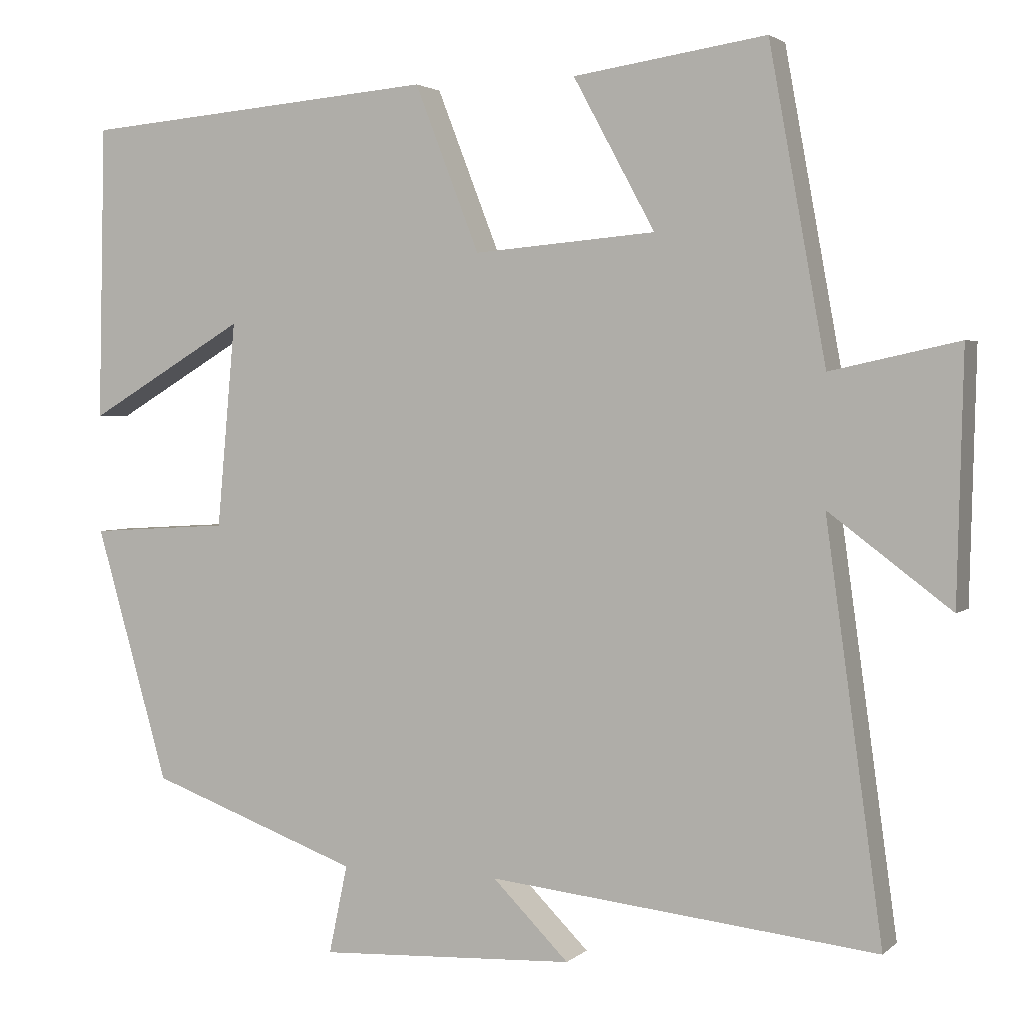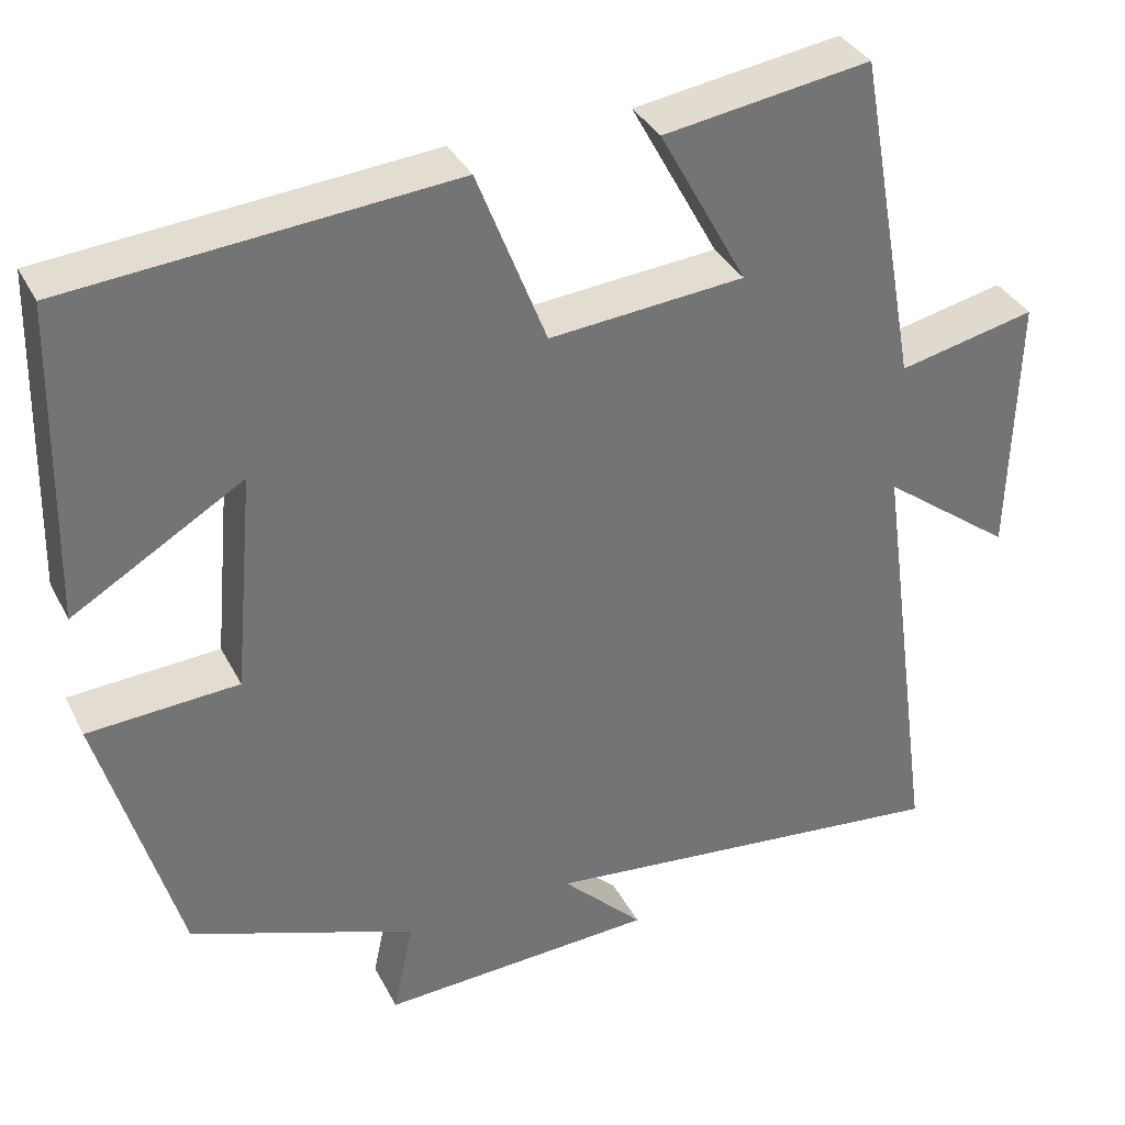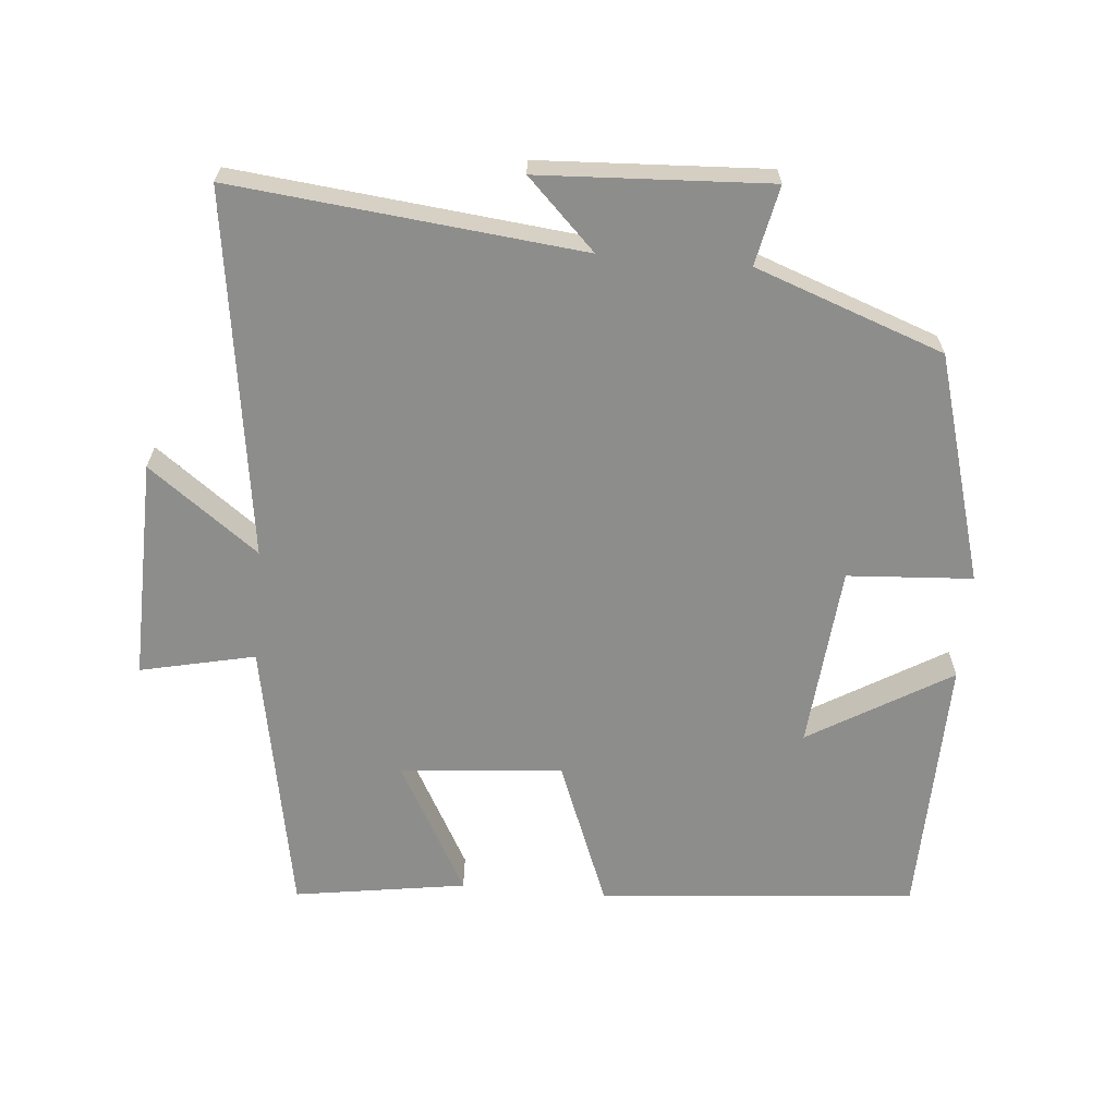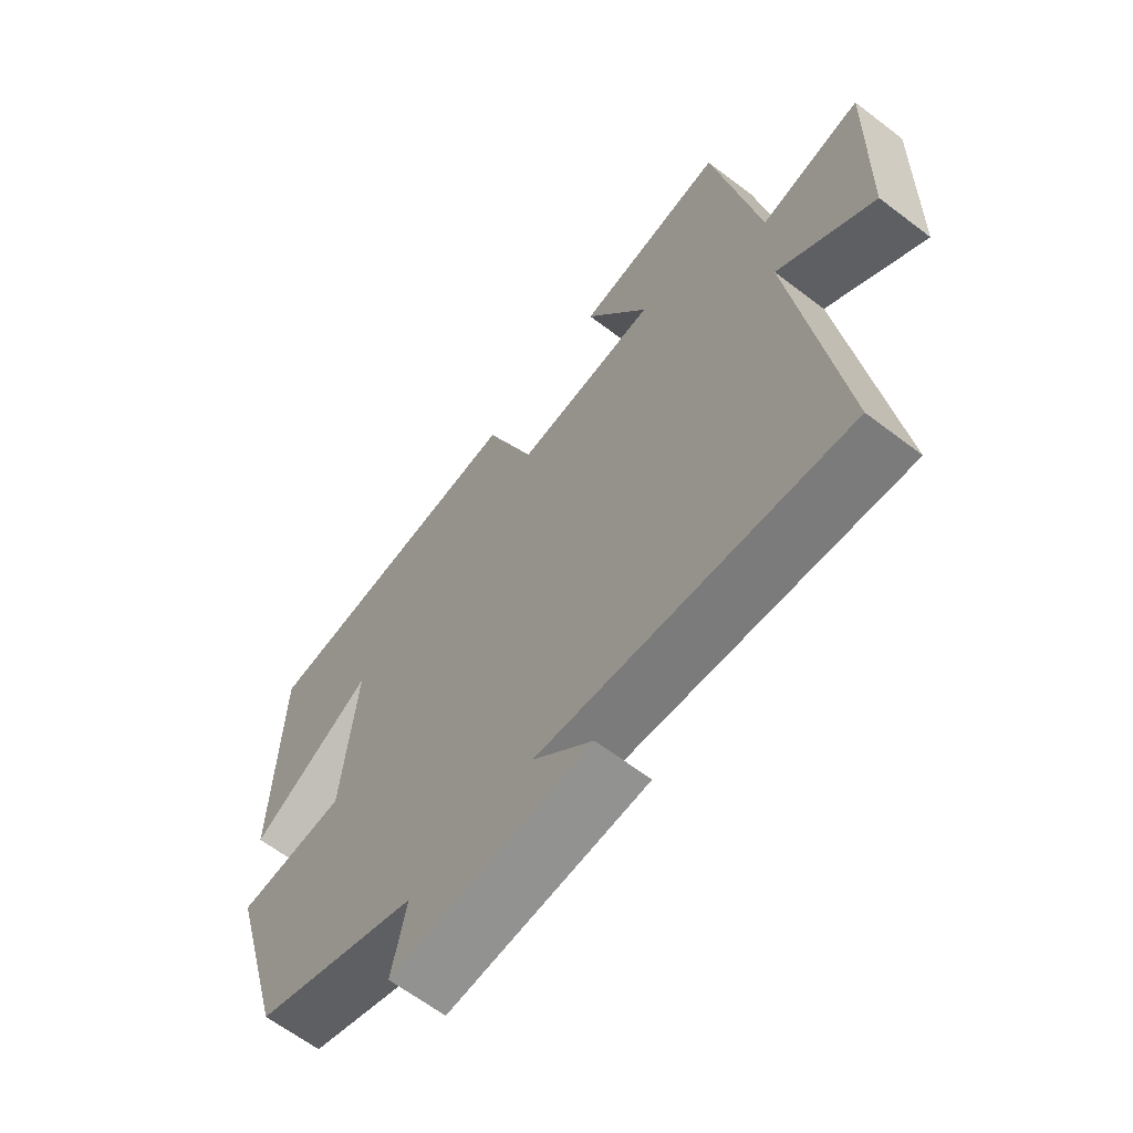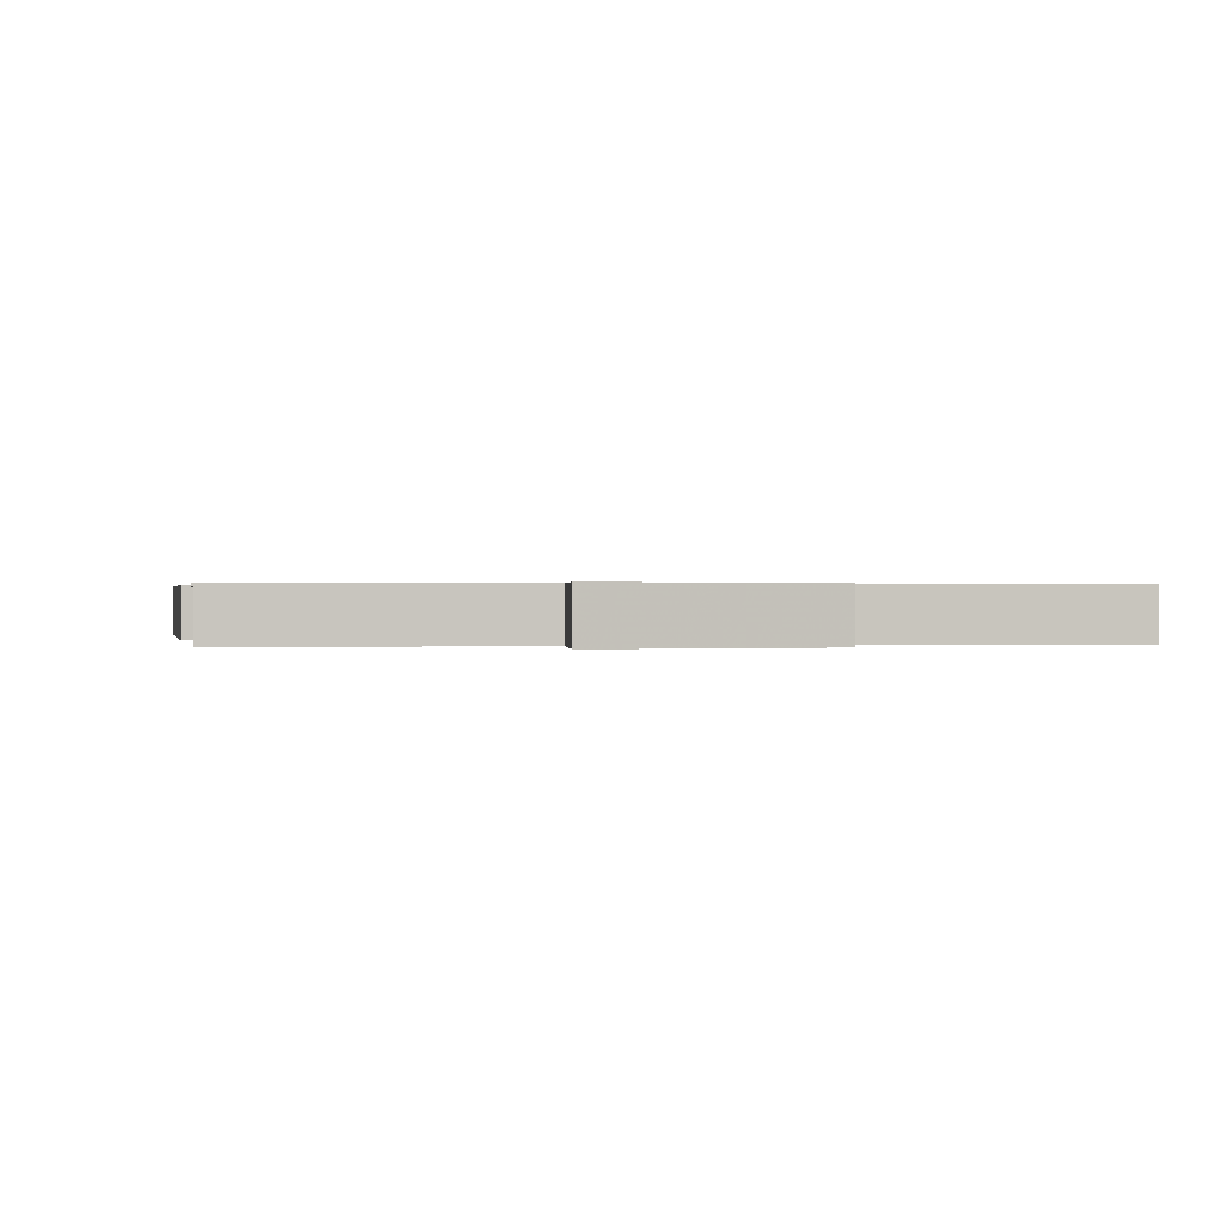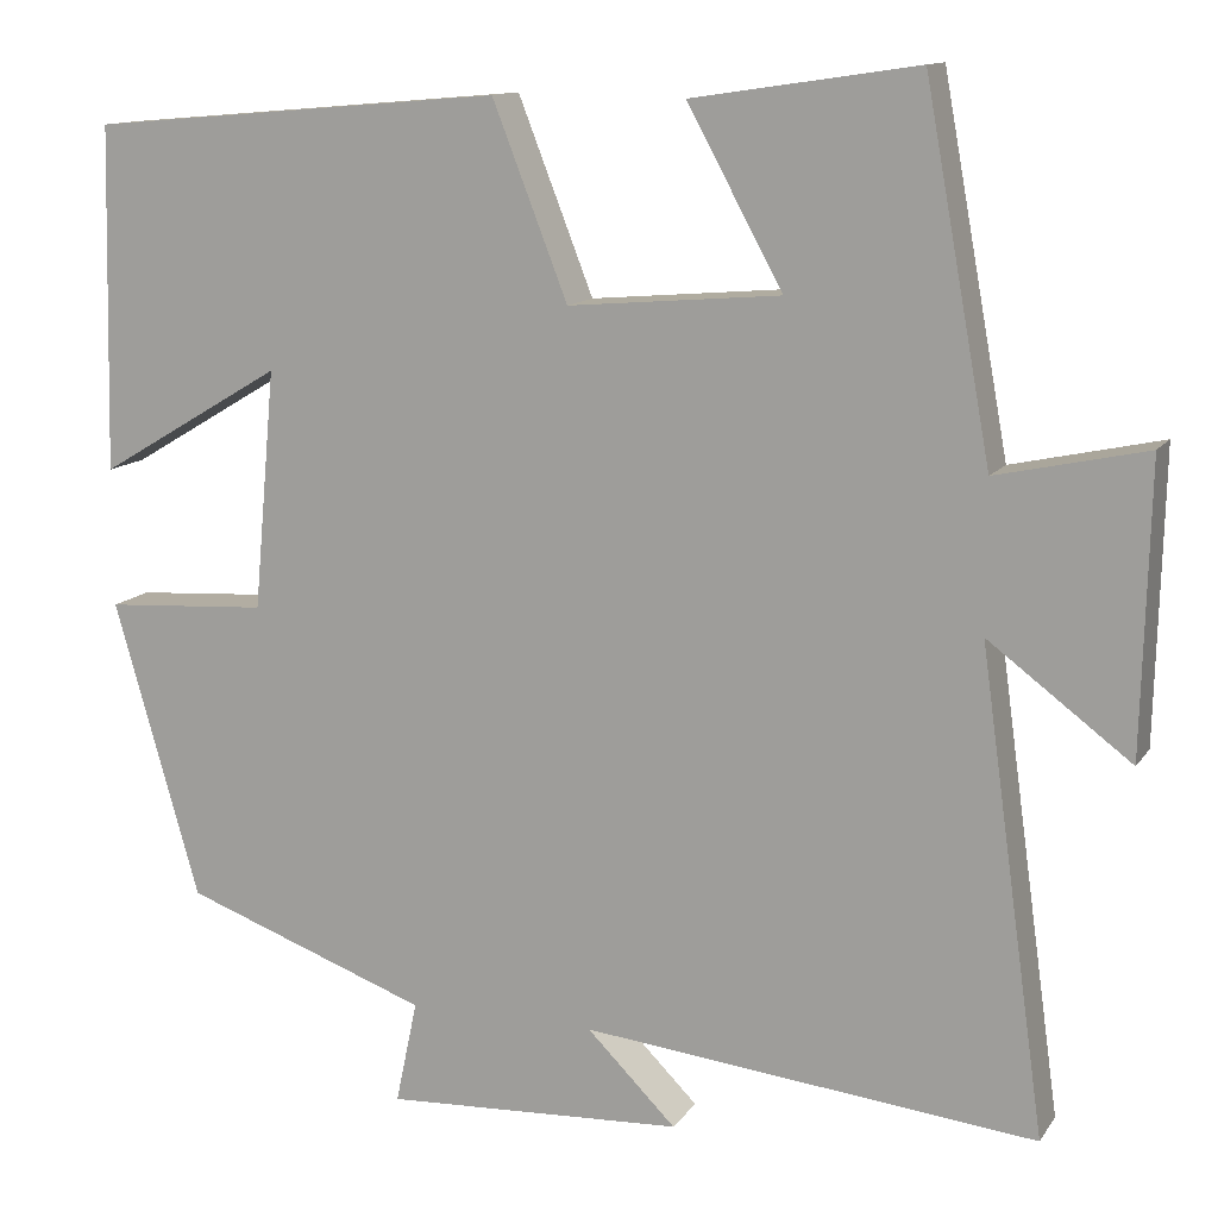
<metadata>
{"format":"obj","ext":"obj","renderer":"f3d","projection":"perspective","resolution":1024,"background":"white","views":[{"elev":2.7,"azim":22.5,"up":"+Z"},{"elev":35.3,"azim":-24.3,"up":"+Z"},{"elev":-64.4,"azim":175.1,"up":"+Y"},{"elev":-63.8,"azim":52.4,"up":"+Z"},{"elev":0.3,"azim":73.9,"up":"+Y"},{"elev":12.4,"azim":21.4,"up":"+Z"}]}
</metadata>
<code>
v 0.573 0.07 -0.554
v 0.073 0.07 -0.5
v 0.171 0.07 -0.598
v -0.159 0.07 -0.614
v -0.135 0.07 -0.5
v -0.406 0.07 -0.401
v -0.5 0.07 -0.073
v -0.32 0.07 -0.062
v -0.296 0.07 0.202
v -0.5 0.07 0.081
v -0.491 0.07 0.461
v -0.033 0.07 0.5
v 0.05 0.07 0.287
v 0.284 0.07 0.307
v 0.179 0.07 0.5
v 0.427 0.07 0.537
v 0.5 0.07 0.137
v 0.665 0.07 0.173
v 0.657 0.07 -0.145
v 0.5 0.07 -0.027
v 0.573 0 -0.554
v 0.073 0 -0.5
v 0.171 0 -0.598
v -0.159 0 -0.614
v -0.135 0 -0.5
v -0.406 0 -0.401
v -0.5 0 -0.073
v -0.32 0 -0.062
v -0.296 0 0.202
v -0.5 0 0.081
v -0.491 0 0.461
v -0.033 0 0.5
v 0.05 0 0.287
v 0.284 0 0.307
v 0.179 0 0.5
v 0.427 0 0.537
v 0.5 0 0.137
v 0.665 0 0.173
v 0.657 0 -0.145
v 0.5 0 -0.027
f 17 18 19 20
f 15 16 17 20
f 14 15 20
f 13 14 20 1
f 11 12 13
f 9 10 11
f 9 11 13 1
f 5 6 7 8
f 5 8 9
f 2 3 4 5
f 2 5 9
f 1 2 9
f 40 39 38 37
f 40 37 36 35
f 40 35 34
f 21 40 34 33
f 33 32 31
f 31 30 29
f 21 33 31 29
f 28 27 26 25
f 29 28 25
f 25 24 23 22
f 29 25 22
f 29 22 21
f 1 21 22 2
f 2 22 23 3
f 3 23 24 4
f 4 24 25 5
f 5 25 26 6
f 6 26 27 7
f 7 27 28 8
f 8 28 29 9
f 9 29 30 10
f 10 30 31 11
f 11 31 32 12
f 12 32 33 13
f 13 33 34 14
f 14 34 35 15
f 15 35 36 16
f 16 36 37 17
f 17 37 38 18
f 18 38 39 19
f 19 39 40 20
f 20 40 21 1

</code>
